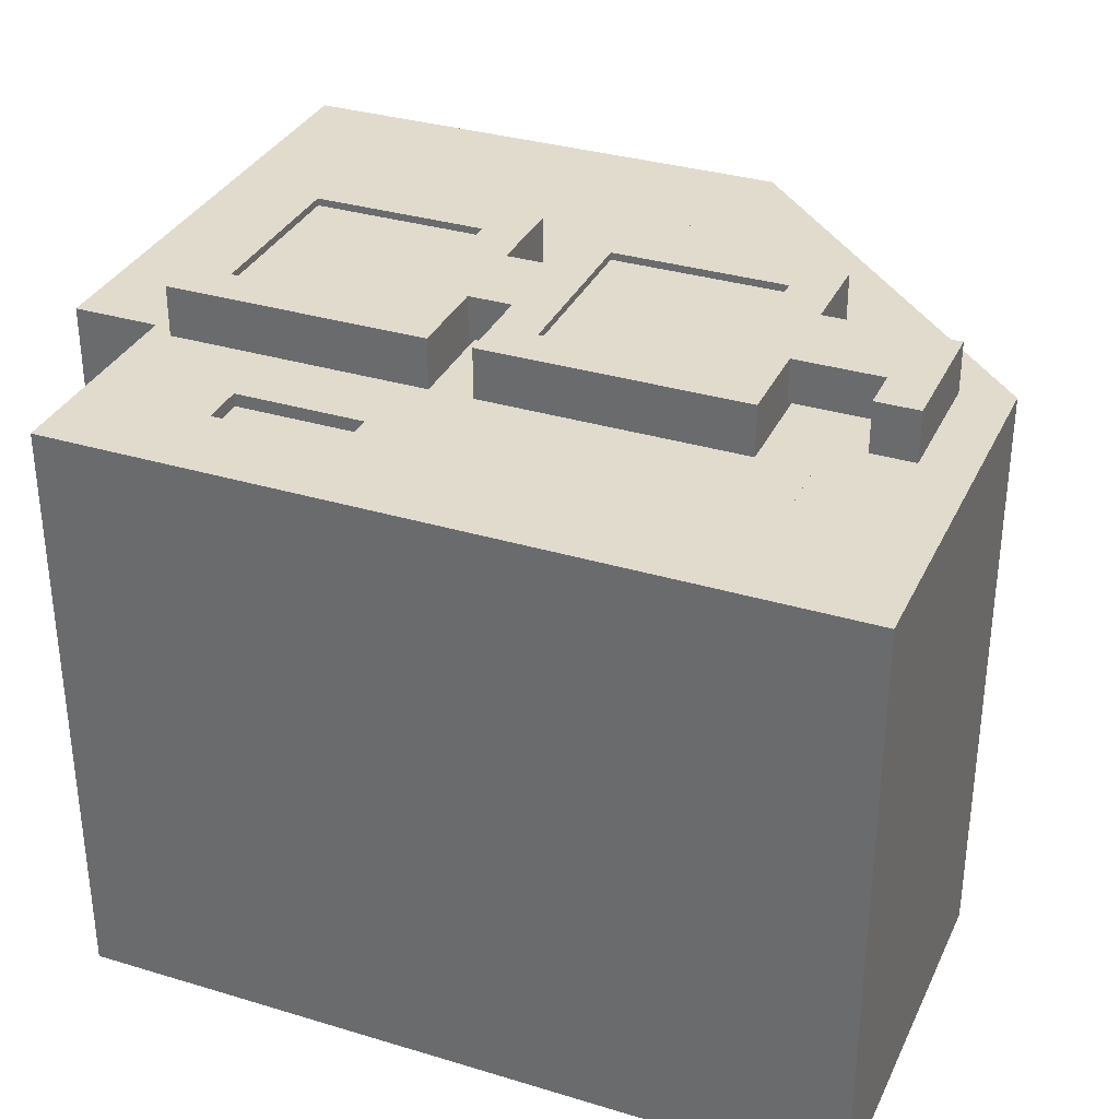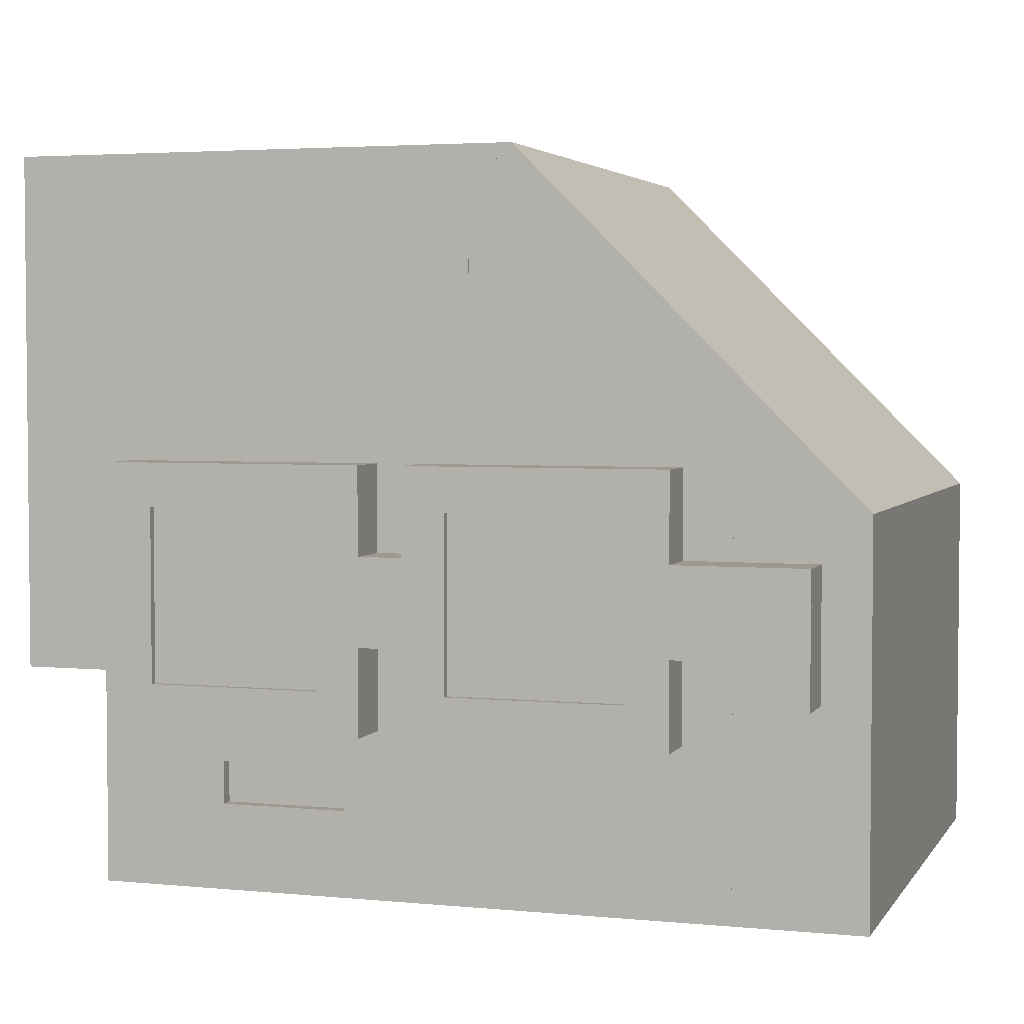
<metadata>
{"format":"obj","ext":"obj","renderer":"f3d","projection":"perspective","resolution":1024,"background":"white","views":[{"elev":33.3,"azim":22.5,"up":"+Z"},{"elev":3.5,"azim":18.0,"up":"+Y"}]}
</metadata>
<code>
g Model
v -7.5 0.5 -7
v 10.5 0.5 -7
v 10.5 0.5 7
v -7.5 0.5 7
f 1 2 3 4
v -7.5 0.5 -6.999
v 7.5 0.5 -6.999
v 7.5 0.5 7.001
v -7.5 0.5 7.001
f 5 6 7 8
v -9.5 5.5 7
v -9.5 17.5 7
v -9.5 17.5 -7
v -9.5 5.5 -7
f 9 10 11 12
v -9.5 17.5 7
v 2.5 17.5 7
v 2.5 17.5 -7
v -9.5 17.5 -7
f 13 14 15 16
v -7.5 11.5 -6.999
v 7.5 11.5 -6.999
v 7.5 0.5 -6.999
v -7.5 0.5 -6.999
f 17 18 19 20
v -7.5 9.5 -7
v 10.5 9.5 -7
v 10.5 0.5 -7
v -7.5 0.5 -7
f 21 22 23 24
v 9.793 8.793 7
v 2.015 16.57 7
v 2.015 16.57 -7
v 9.793 8.793 -7
f 25 26 27 28
v 10.5 9.5 -7
v 2.722 17.28 -7
v 2.722 17.28 7
v 10.5 9.5 7
f 29 30 31 32
v 1.793 16.79 -7
v 9.571 9.015 -7
v 9.571 9.015 7
v 1.793 16.79 7
f 33 34 35 36
v 2.5 17.5 7
v 10.28 9.722 7
v 10.28 9.722 -7
v 2.5 17.5 -7
f 37 38 39 40
v 7.5 0.5 -6.999
v 7.5 11.5 -6.999
v 7.5 11.5 7.001
v 7.5 0.5 7.001
f 41 42 43 44
v -9.5 15.5 7.001
v 1.5 15.5 7.001
v 1.5 15.5 -6.999
v -9.5 15.5 -6.999
f 45 46 47 48
v -9.5 5.5 7.001
v -9.5 15.5 7.001
v -9.5 15.5 -6.999
v -9.5 5.5 -6.999
f 49 50 51 52
v 10.5 0.5 -7
v 10.5 9.5 -7
v 10.5 9.5 7
v 10.5 0.5 7
f 53 54 55 56
v -7.5 3.5 7.001
v 7.5 3.5 7.001
v 7.5 11.5 7.001
v -7.5 11.5 7.001
f 57 58 59 60
v -1.5 0.5 7
v 10.5 0.5 7
v 10.5 9.5 7
v -1.5 9.5 7
f 61 62 63 64
v -9.5 5.5 7
v -1.5 5.5 7
v -1.5 17.5 7
v -9.5 17.5 7
f 65 66 67 68
v -7.5 0.5 7.001
v -7.5 5.5 7.001
v -7.5 5.5 -6.999
v -7.5 0.5 -6.999
f 69 70 71 72
v -7.5 0.5 7
v -7.5 5.5 7
v -7.5 5.5 -7
v -7.5 0.5 -7
f 73 74 75 76
v 4.5 11.5 7.001
v 7.5 11.5 7.001
v 7.5 11.5 -6.999
v 4.5 11.5 -6.999
f 77 78 79 80
v 1.5 13.5 7.001
v 4.5 13.5 7.001
v 4.5 13.5 -6.999
v 1.5 13.5 -6.999
f 81 82 83 84
v -6.5 10.45 7.466
v -0.5 10.45 7.466
v -0.5 4.453 7.466
v -6.5 4.453 7.466
f 85 86 87 88
v 0.5 10.45 7.466
v 6.5 10.45 7.466
v 6.5 4.453 7.466
v 0.5 4.453 7.466
f 89 90 91 92
v -6.5 4.453 8.466
v -0.5 4.453 8.466
v -0.5 10.45 8.466
v -6.5 10.45 8.466
f 93 94 95 96
v 0.5 4.453 8.466
v 6.5 4.453 8.466
v 6.5 10.45 8.466
v 0.5 10.45 8.466
f 97 98 99 100
v -7.5 0.5 7.001
v 7.5 0.5 7.001
v 7.5 2.5 7.001
v -7.5 2.5 7.001
f 101 102 103 104
v 1.5 13.5 -6.999
v 1.5 15.5 -6.999
v 1.5 15.5 7.001
v 1.5 13.5 7.001
f 105 106 107 108
v 4.5 11.5 -6.999
v 4.5 13.5 -6.999
v 4.5 13.5 7.001
v 4.5 11.5 7.001
f 109 110 111 112
v -9.5 5.5 -6.999
v -7.5 5.5 -6.999
v -7.5 5.5 7.001
v -9.5 5.5 7.001
f 113 114 115 116
v -9.5 13.5 -6.999
v 4.5 13.5 -6.999
v 4.5 11.5 -6.999
v -9.5 11.5 -6.999
f 117 118 119 120
v -9.5 11.5 7.001
v 4.5 11.5 7.001
v 4.5 13.5 7.001
v -9.5 13.5 7.001
f 121 122 123 124
v -9.5 5.5 -7
v -7.5 5.5 -7
v -7.5 5.5 7
v -9.5 5.5 7
f 125 126 127 128
v -9.5 17.5 -7
v -7.5 17.5 -7
v -7.5 5.5 -7
v -9.5 5.5 -7
f 129 130 131 132
v -9.5 15.5 -6.999
v 1.5 15.5 -6.999
v 1.5 13.5 -6.999
v -9.5 13.5 -6.999
f 133 134 135 136
v -9.5 13.5 7.001
v 1.5 13.5 7.001
v 1.5 15.5 7.001
v -9.5 15.5 7.001
f 137 138 139 140
v -7.5 10.5 -7
v 9.5 10.5 -7
v 9.5 9.5 -7
v -7.5 9.5 -7
f 141 142 143 144
v -7.5 11.5 -7
v 8.5 11.5 -7
v 8.5 10.5 -7
v -7.5 10.5 -7
f 145 146 147 148
v -7.5 12.5 -7
v 7.5 12.5 -7
v 7.5 11.5 -7
v -7.5 11.5 -7
f 149 150 151 152
v 9.793 8.793 -7
v 10.5 9.5 -7
v 10.5 9.5 7
v 9.793 8.793 7
f 153 154 155 156
v 2.015 16.57 7
v 2.722 17.28 7
v 2.722 17.28 -7
v 2.015 16.57 -7
f 157 158 159 160
v 1.793 16.79 7
v 2.5 17.5 7
v 2.5 17.5 -7
v 1.793 16.79 -7
f 161 162 163 164
v 9.571 9.015 -7
v 10.28 9.722 -7
v 10.28 9.722 7
v 9.571 9.015 7
f 165 166 167 168
v 2.5 16.5 -7
v 2.5 17.5 -7
v 2.5 17.5 7
v 2.5 16.5 7
f 169 170 171 172
v 3.5 15.5 -7
v 3.5 16.5 -7
v 3.5 16.5 7
v 3.5 15.5 7
f 173 174 175 176
v 4.5 14.5 -7
v 4.5 15.5 -7
v 4.5 15.5 7
v 4.5 14.5 7
f 177 178 179 180
v 5.5 13.5 -7
v 5.5 14.5 -7
v 5.5 14.5 7
v 5.5 13.5 7
f 181 182 183 184
v 6.5 12.5 -7
v 6.5 13.5 -7
v 6.5 13.5 7
v 6.5 12.5 7
f 185 186 187 188
v 7.5 11.5 -7
v 7.5 12.5 -7
v 7.5 12.5 7
v 7.5 11.5 7
f 189 190 191 192
v 8.5 10.5 -7
v 8.5 11.5 -7
v 8.5 11.5 7
v 8.5 10.5 7
f 193 194 195 196
v 9.5 9.5 -7
v 9.5 10.5 -7
v 9.5 10.5 7
v 9.5 9.5 7
f 197 198 199 200
v 9.5 9.5 7
v 10.5 9.5 7
v 10.5 9.5 -7
v 9.5 9.5 -7
f 201 202 203 204
v 8.5 10.5 7
v 9.5 10.5 7
v 9.5 10.5 -7
v 8.5 10.5 -7
f 205 206 207 208
v 7.5 11.5 7
v 8.5 11.5 7
v 8.5 11.5 -7
v 7.5 11.5 -7
f 209 210 211 212
v 6.5 12.5 7
v 7.5 12.5 7
v 7.5 12.5 -7
v 6.5 12.5 -7
f 213 214 215 216
v 5.5 13.5 7
v 6.5 13.5 7
v 6.5 13.5 -7
v 5.5 13.5 -7
f 217 218 219 220
v 4.5 14.5 7
v 5.5 14.5 7
v 5.5 14.5 -7
v 4.5 14.5 -7
f 221 222 223 224
v 3.5 15.5 7
v 4.5 15.5 7
v 4.5 15.5 -7
v 3.5 15.5 -7
f 225 226 227 228
v 2.5 16.5 7
v 3.5 16.5 7
v 3.5 16.5 -7
v 2.5 16.5 -7
f 229 230 231 232
v -7.5 13.5 -7
v 6.5 13.5 -7
v 6.5 12.5 -7
v -7.5 12.5 -7
f 233 234 235 236
v -7.5 14.5 -7
v 5.5 14.5 -7
v 5.5 13.5 -7
v -7.5 13.5 -7
f 237 238 239 240
v -9.5 11.5 -6.999
v -7.5 11.5 -6.999
v -7.5 5.5 -6.999
v -9.5 5.5 -6.999
f 241 242 243 244
v -9.5 5.5 7.001
v -7.5 5.5 7.001
v -7.5 11.5 7.001
v -9.5 11.5 7.001
f 245 246 247 248
v -7.5 15.5 -7
v 4.5 15.5 -7
v 4.5 14.5 -7
v -7.5 14.5 -7
f 249 250 251 252
v -7.5 0.5 7
v -1.5 0.5 7
v -1.5 2.5 7
v -7.5 2.5 7
f 253 254 255 256
v -7.5 3.5 7
v -1.5 3.5 7
v -1.5 5.5 7
v -7.5 5.5 7
f 257 258 259 260
v 2.015 16.57 -7
v 2.722 17.28 -7
v 10.5 9.5 -7
v 9.793 8.793 -7
f 261 262 263 264
v 9.793 8.793 7
v 10.5 9.5 7
v 2.722 17.28 7
v 2.015 16.57 7
f 265 266 267 268
v 9.571 9.015 7
v 10.28 9.722 7
v 2.5 17.5 7
v 1.793 16.79 7
f 269 270 271 272
v 1.793 16.79 -7
v 2.5 17.5 -7
v 10.28 9.722 -7
v 9.571 9.015 -7
f 273 274 275 276
v -7.5 16.5 -7
v 3.5 16.5 -7
v 3.5 15.5 -7
v -7.5 15.5 -7
f 277 278 279 280
v -1.5 9.5 7
v 9.5 9.5 7
v 9.5 10.5 7
v -1.5 10.5 7
f 281 282 283 284
v -7.5 17.5 -7
v 2.5 17.5 -7
v 2.5 16.5 -7
v -7.5 16.5 -7
f 285 286 287 288
v -1.5 10.5 7
v 8.5 10.5 7
v 8.5 11.5 7
v -1.5 11.5 7
f 289 290 291 292
v -1.5 2.5 7.001
v 7.5 2.5 7.001
v 7.5 3.5 7.001
v -1.5 3.5 7.001
f 293 294 295 296
v -1.5 11.5 7
v 7.5 11.5 7
v 7.5 12.5 7
v -1.5 12.5 7
f 297 298 299 300
v -1.5 12.5 7
v 6.5 12.5 7
v 6.5 13.5 7
v -1.5 13.5 7
f 301 302 303 304
v 5.5 8.453 7.636
v 9.5 8.453 7.636
v 9.5 6.453 7.636
v 5.5 6.453 7.636
f 305 306 307 308
v 5.5 6.453 8.636
v 9.5 6.453 8.636
v 9.5 8.453 8.636
v 5.5 8.453 8.636
f 309 310 311 312
v -1.5 13.5 7
v 5.5 13.5 7
v 5.5 14.5 7
v -1.5 14.5 7
f 313 314 315 316
v -1.5 14.5 7
v 4.5 14.5 7
v 4.5 15.5 7
v -1.5 15.5 7
f 317 318 319 320
v -6.5 4.453 8.466
v -6.5 10.45 8.466
v -6.5 10.45 7.466
v -6.5 4.453 7.466
f 321 322 323 324
v -6.5 4.453 7.466
v -0.5 4.453 7.466
v -0.5 4.453 8.466
v -6.5 4.453 8.466
f 325 326 327 328
v 0.5 4.453 7.466
v 6.5 4.453 7.466
v 6.5 4.453 8.466
v 0.5 4.453 8.466
f 329 330 331 332
v -6.5 10.45 8.466
v -0.5 10.45 8.466
v -0.5 10.45 7.466
v -6.5 10.45 7.466
f 333 334 335 336
v 0.5 10.45 8.466
v 6.5 10.45 8.466
v 6.5 10.45 7.466
v 0.5 10.45 7.466
f 337 338 339 340
v -6.5 4.453 8.636
v -6.5 10.45 8.636
v -6.5 10.45 7.636
v -6.5 4.453 7.636
f 341 342 343 344
v -6.5 4.453 7.636
v -0.5 4.453 7.636
v -0.5 4.453 8.636
v -6.5 4.453 8.636
f 345 346 347 348
v 0.5 4.453 7.636
v 6.5 4.453 7.636
v 6.5 4.453 8.636
v 0.5 4.453 8.636
f 349 350 351 352
v -6.5 10.45 8.636
v -0.5 10.45 8.636
v -0.5 10.45 7.636
v -6.5 10.45 7.636
f 353 354 355 356
v 0.5 10.45 8.636
v 6.5 10.45 8.636
v 6.5 10.45 7.636
v 0.5 10.45 7.636
f 357 358 359 360
v -6.5 5.453 7.636
v -0.5 5.453 7.636
v -0.5 4.453 7.636
v -6.5 4.453 7.636
f 361 362 363 364
v 0.5 5.453 7.636
v 6.5 5.453 7.636
v 6.5 4.453 7.636
v 0.5 4.453 7.636
f 365 366 367 368
v -1.5 8.453 7.636
v 1.5 8.453 7.636
v 1.5 6.453 7.636
v -1.5 6.453 7.636
f 369 370 371 372
v -6.5 10.45 7.636
v -0.5 10.45 7.636
v -0.5 9.453 7.636
v -6.5 9.453 7.636
f 373 374 375 376
v 0.5 10.45 7.636
v 6.5 10.45 7.636
v 6.5 9.453 7.636
v 0.5 9.453 7.636
f 377 378 379 380
v -6.5 4.453 8.636
v -0.5 4.453 8.636
v -0.5 5.453 8.636
v -6.5 5.453 8.636
f 381 382 383 384
v 0.5 4.453 8.636
v 6.5 4.453 8.636
v 6.5 5.453 8.636
v 0.5 5.453 8.636
f 385 386 387 388
v -1.5 6.453 8.636
v 1.5 6.453 8.636
v 1.5 8.453 8.636
v -1.5 8.453 8.636
f 389 390 391 392
v -6.5 9.453 8.636
v -0.5 9.453 8.636
v -0.5 10.45 8.636
v -6.5 10.45 8.636
f 393 394 395 396
v 0.5 9.453 8.636
v 6.5 9.453 8.636
v 6.5 10.45 8.636
v 0.5 10.45 8.636
f 397 398 399 400
v -1.5 15.5 7
v 3.5 15.5 7
v 3.5 16.5 7
v -1.5 16.5 7
f 401 402 403 404
v -1.5 16.5 7
v 2.5 16.5 7
v 2.5 17.5 7
v -1.5 17.5 7
f 405 406 407 408
v -1.5 5.453 8.636
v -1.5 9.453 8.636
v -1.5 9.453 7.636
v -1.5 5.453 7.636
f 409 410 411 412
v 5.5 5.453 8.636
v 5.5 9.453 8.636
v 5.5 9.453 7.636
v 5.5 5.453 7.636
f 413 414 415 416
v -5.5 5.453 7.636
v -5.5 9.453 7.636
v -5.5 9.453 8.636
v -5.5 5.453 8.636
f 417 418 419 420
v 1.5 5.453 7.636
v 1.5 9.453 7.636
v 1.5 9.453 8.636
v 1.5 5.453 8.636
f 421 422 423 424
v -5.5 9.453 7.636
v -1.5 9.453 7.636
v -1.5 9.453 8.636
v -5.5 9.453 8.636
f 425 426 427 428
v 1.5 9.453 7.636
v 5.5 9.453 7.636
v 5.5 9.453 8.636
v 1.5 9.453 8.636
f 429 430 431 432
v -5.5 5.453 8.636
v -1.5 5.453 8.636
v -1.5 5.453 7.636
v -5.5 5.453 7.636
f 433 434 435 436
v 1.5 5.453 8.636
v 5.5 5.453 8.636
v 5.5 5.453 7.636
v 1.5 5.453 7.636
f 437 438 439 440
v -6.5 9.453 7.636
v -5.5 9.453 7.636
v -5.5 5.453 7.636
v -6.5 5.453 7.636
f 441 442 443 444
v -6.5 5.453 8.636
v -5.5 5.453 8.636
v -5.5 9.453 8.636
v -6.5 9.453 8.636
f 445 446 447 448
v -4.5 3.5 6.001
v -1.5 3.5 6.001
v -1.5 3.5 7.001
v -4.5 3.5 7.001
f 449 450 451 452
v -4.5 2.5 7.001
v -1.5 2.5 7.001
v -1.5 2.5 6.001
v -4.5 2.5 6.001
f 453 454 455 456
v -4.5 2.5 6.001
v -1.5 2.5 6.001
v -1.5 3.5 6.001
v -4.5 3.5 6.001
f 457 458 459 460
v -7.5 2.5 7.001
v -4.5 2.5 7.001
v -4.5 3.5 7.001
v -7.5 3.5 7.001
f 461 462 463 464
v -4.5 2.5 5.7
v -1.5 2.5 5.7
v -1.5 2.5 6.7
v -4.5 2.5 6.7
f 465 466 467 468
v -4.5 3.5 6.7
v -1.5 3.5 6.7
v -1.5 3.5 5.7
v -4.5 3.5 5.7
f 469 470 471 472
v -4.5 3.5 5.7
v -1.5 3.5 5.7
v -1.5 2.5 5.7
v -4.5 2.5 5.7
f 473 474 475 476
v -4.5 2.5 6.7
v -1.5 2.5 6.7
v -1.5 3.5 6.7
v -4.5 3.5 6.7
f 477 478 479 480
v -4.5 3.5 6
v -1.5 3.5 6
v -1.5 3.5 7
v -4.5 3.5 7
f 481 482 483 484
v -4.5 2.5 7
v -1.5 2.5 7
v -1.5 2.5 6
v -4.5 2.5 6
f 485 486 487 488
v -4.5 2.5 6
v -1.5 2.5 6
v -1.5 3.5 6
v -4.5 3.5 6
f 489 490 491 492
v -7.5 2.5 7
v -4.5 2.5 7
v -4.5 3.5 7
v -7.5 3.5 7
f 493 494 495 496
v 0.5 4.453 8.466
v 0.5 7.453 8.466
v 0.5 7.453 7.466
v 0.5 4.453 7.466
f 497 498 499 500
v -0.5 4.453 7.466
v -0.5 7.453 7.466
v -0.5 7.453 8.466
v -0.5 4.453 8.466
f 501 502 503 504
v 6.5 4.453 7.466
v 6.5 7.453 7.466
v 6.5 7.453 8.466
v 6.5 4.453 8.466
f 505 506 507 508
v 9.5 5.453 7.466
v 9.5 8.453 7.466
v 9.5 8.453 8.466
v 9.5 5.453 8.466
f 509 510 511 512
v 6.5 8.453 8.466
v 9.5 8.453 8.466
v 9.5 8.453 7.466
v 6.5 8.453 7.466
f 513 514 515 516
v 8.5 8.453 7.466
v 9.5 8.453 7.466
v 9.5 5.453 7.466
v 8.5 5.453 7.466
f 517 518 519 520
v 8.5 5.453 8.466
v 9.5 5.453 8.466
v 9.5 8.453 8.466
v 8.5 8.453 8.466
f 521 522 523 524
v 9.5 5.453 7.636
v 9.5 8.453 7.636
v 9.5 8.453 8.636
v 9.5 5.453 8.636
f 525 526 527 528
v 6.5 8.453 8.636
v 9.5 8.453 8.636
v 9.5 8.453 7.636
v 6.5 8.453 7.636
f 529 530 531 532
v 0.5 8.453 8.466
v 0.5 10.45 8.466
v 0.5 10.45 7.466
v 0.5 8.453 7.466
f 533 534 535 536
v 8.5 5.453 8.466
v 8.5 7.453 8.466
v 8.5 7.453 7.466
v 8.5 5.453 7.466
f 537 538 539 540
v -0.5 8.453 7.466
v -0.5 10.45 7.466
v -0.5 10.45 8.466
v -0.5 8.453 8.466
f 541 542 543 544
v 6.5 8.453 7.466
v 6.5 10.45 7.466
v 6.5 10.45 8.466
v 6.5 8.453 8.466
f 545 546 547 548
v 6.5 7.453 7.466
v 8.5 7.453 7.466
v 8.5 7.453 8.466
v 6.5 7.453 8.466
f 549 550 551 552
v 6.5 8.453 7.466
v 8.5 8.453 7.466
v 8.5 7.453 7.466
v 6.5 7.453 7.466
f 553 554 555 556
v 6.5 7.453 8.466
v 8.5 7.453 8.466
v 8.5 8.453 8.466
v 6.5 8.453 8.466
f 557 558 559 560
v 0.5 4.453 8.636
v 0.5 6.453 8.636
v 0.5 6.453 7.636
v 0.5 4.453 7.636
f 561 562 563 564
v 0.5 8.453 8.636
v 0.5 10.45 8.636
v 0.5 10.45 7.636
v 0.5 8.453 7.636
f 565 566 567 568
v -0.5 4.453 7.636
v -0.5 6.453 7.636
v -0.5 6.453 8.636
v -0.5 4.453 8.636
f 569 570 571 572
v -0.5 8.453 7.636
v -0.5 10.45 7.636
v -0.5 10.45 8.636
v -0.5 8.453 8.636
f 573 574 575 576
v 6.5 4.453 7.636
v 6.5 6.453 7.636
v 6.5 6.453 8.636
v 6.5 4.453 8.636
f 577 578 579 580
v 6.5 8.453 7.636
v 6.5 10.45 7.636
v 6.5 10.45 8.636
v 6.5 8.453 8.636
f 581 582 583 584
v 6.5 6.453 7.636
v 8.5 6.453 7.636
v 8.5 6.453 8.636
v 6.5 6.453 8.636
f 585 586 587 588
v -1.5 2.5 7.001
v -1.5 3.5 7.001
v -1.5 3.5 6.001
v -1.5 2.5 6.001
f 589 590 591 592
v -4.5 2.5 6.001
v -4.5 3.5 6.001
v -4.5 3.5 7.001
v -4.5 2.5 7.001
f 593 594 595 596
v -4.5 2.5 6.7
v -4.5 3.5 6.7
v -4.5 3.5 5.7
v -4.5 2.5 5.7
f 597 598 599 600
v -1.5 2.5 5.7
v -1.5 3.5 5.7
v -1.5 3.5 6.7
v -1.5 2.5 6.7
f 601 602 603 604
v -1.5 2.5 7
v -1.5 3.5 7
v -1.5 3.5 6
v -1.5 2.5 6
f 605 606 607 608
v -4.5 2.5 6
v -4.5 3.5 6
v -4.5 3.5 7
v -4.5 2.5 7
f 609 610 611 612
v 8.5 5.453 7.466
v 9.5 5.453 7.466
v 9.5 5.453 8.466
v 8.5 5.453 8.466
f 613 614 615 616
v -0.5 7.453 7.466
v 0.5 7.453 7.466
v 0.5 7.453 8.466
v -0.5 7.453 8.466
f 617 618 619 620
v -0.5 8.453 8.466
v 0.5 8.453 8.466
v 0.5 8.453 7.466
v -0.5 8.453 7.466
f 621 622 623 624
v -0.5 8.453 7.466
v 0.5 8.453 7.466
v 0.5 7.453 7.466
v -0.5 7.453 7.466
f 625 626 627 628
v -0.5 7.453 8.466
v 0.5 7.453 8.466
v 0.5 8.453 8.466
v -0.5 8.453 8.466
f 629 630 631 632
v 8.5 5.453 8.636
v 8.5 6.453 8.636
v 8.5 6.453 7.636
v 8.5 5.453 7.636
f 633 634 635 636
v 8.5 5.453 7.636
v 9.5 5.453 7.636
v 9.5 5.453 8.636
v 8.5 5.453 8.636
f 637 638 639 640
v -0.5 6.453 7.636
v 0.5 6.453 7.636
v 0.5 6.453 8.636
v -0.5 6.453 8.636
f 641 642 643 644
v -0.5 8.453 8.636
v 0.5 8.453 8.636
v 0.5 8.453 7.636
v -0.5 8.453 7.636
f 645 646 647 648
v -1.5 6.453 7.636
v -0.5 6.453 7.636
v -0.5 5.453 7.636
v -1.5 5.453 7.636
f 649 650 651 652
v 0.5 6.453 7.636
v 1.5 6.453 7.636
v 1.5 5.453 7.636
v 0.5 5.453 7.636
f 653 654 655 656
v 5.5 6.453 7.636
v 6.5 6.453 7.636
v 6.5 5.453 7.636
v 5.5 5.453 7.636
f 657 658 659 660
v 8.5 6.453 7.636
v 9.5 6.453 7.636
v 9.5 5.453 7.636
v 8.5 5.453 7.636
f 661 662 663 664
v -1.5 9.453 7.636
v -0.5 9.453 7.636
v -0.5 8.453 7.636
v -1.5 8.453 7.636
f 665 666 667 668
v 0.5 9.453 7.636
v 1.5 9.453 7.636
v 1.5 8.453 7.636
v 0.5 8.453 7.636
f 669 670 671 672
v 5.5 9.453 7.636
v 6.5 9.453 7.636
v 6.5 8.453 7.636
v 5.5 8.453 7.636
f 673 674 675 676
v -1.5 5.453 8.636
v -0.5 5.453 8.636
v -0.5 6.453 8.636
v -1.5 6.453 8.636
f 677 678 679 680
v 0.5 5.453 8.636
v 1.5 5.453 8.636
v 1.5 6.453 8.636
v 0.5 6.453 8.636
f 681 682 683 684
v 5.5 5.453 8.636
v 6.5 5.453 8.636
v 6.5 6.453 8.636
v 5.5 6.453 8.636
f 685 686 687 688
v 8.5 5.453 8.636
v 9.5 5.453 8.636
v 9.5 6.453 8.636
v 8.5 6.453 8.636
f 689 690 691 692
v -1.5 8.453 8.636
v -0.5 8.453 8.636
v -0.5 9.453 8.636
v -1.5 9.453 8.636
f 693 694 695 696
v 0.5 8.453 8.636
v 1.5 8.453 8.636
v 1.5 9.453 8.636
v 0.5 9.453 8.636
f 697 698 699 700
v 5.5 8.453 8.636
v 6.5 8.453 8.636
v 6.5 9.453 8.636
v 5.5 9.453 8.636
f 701 702 703 704

</code>
